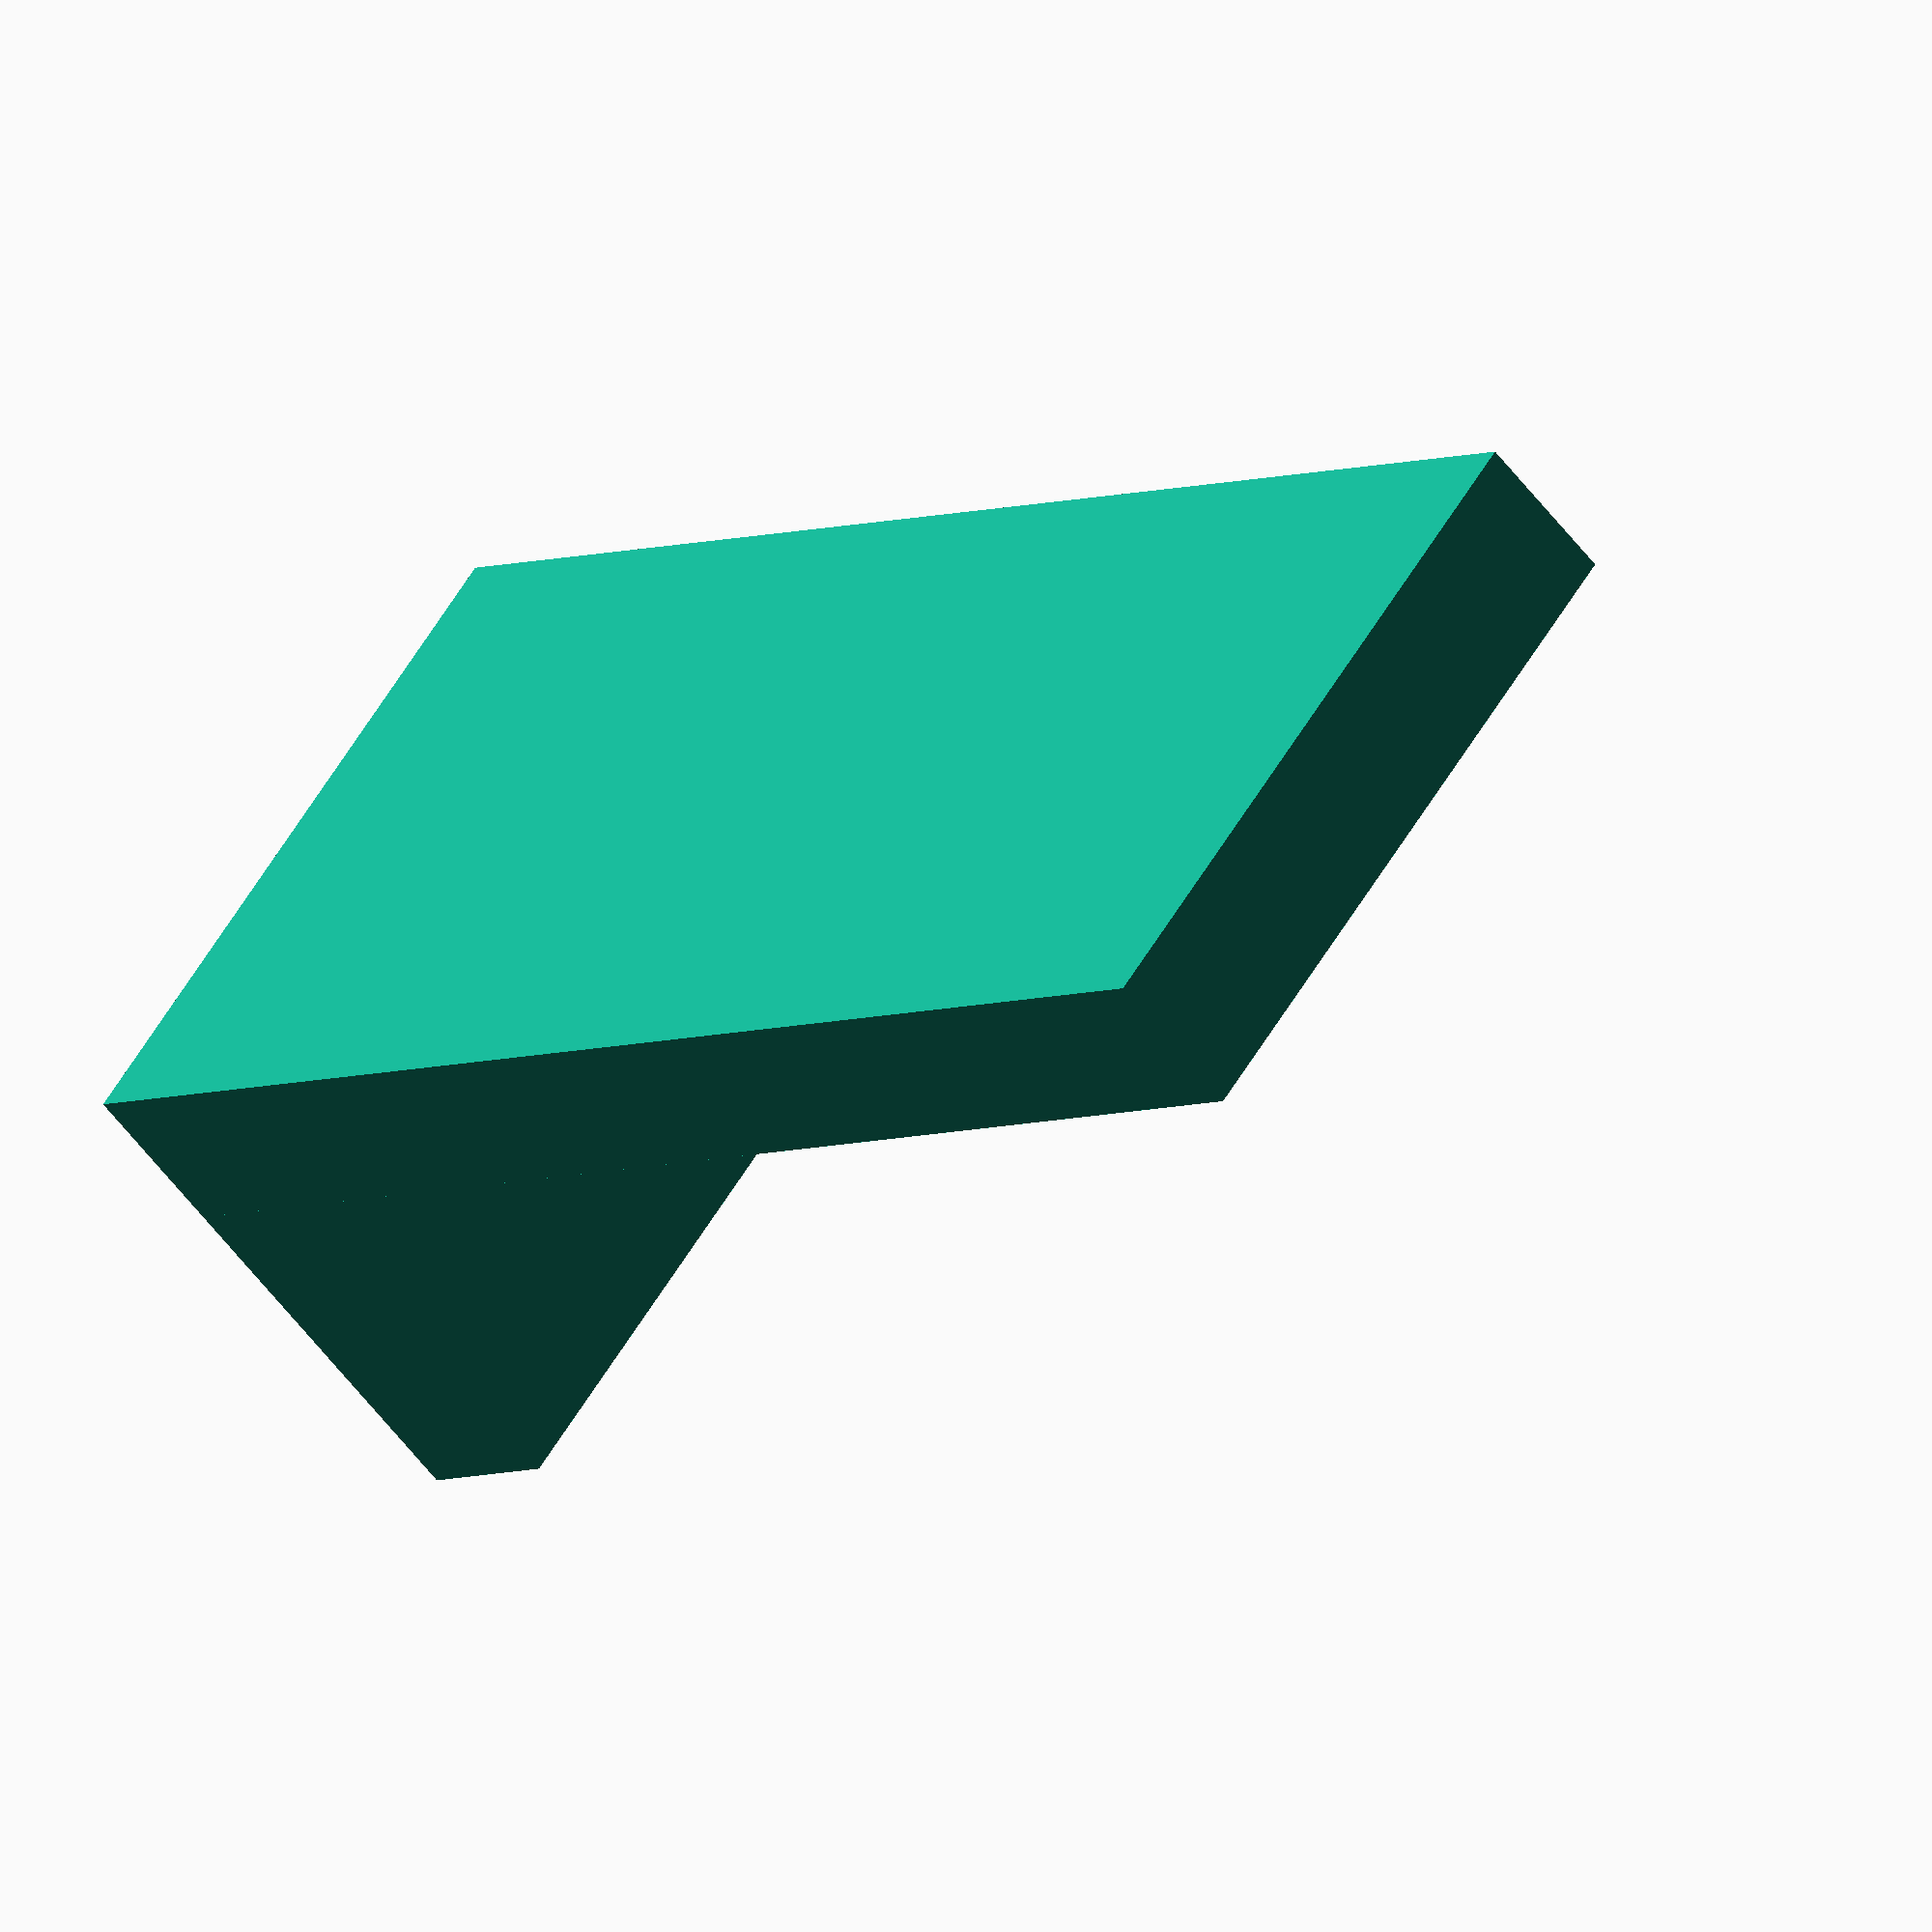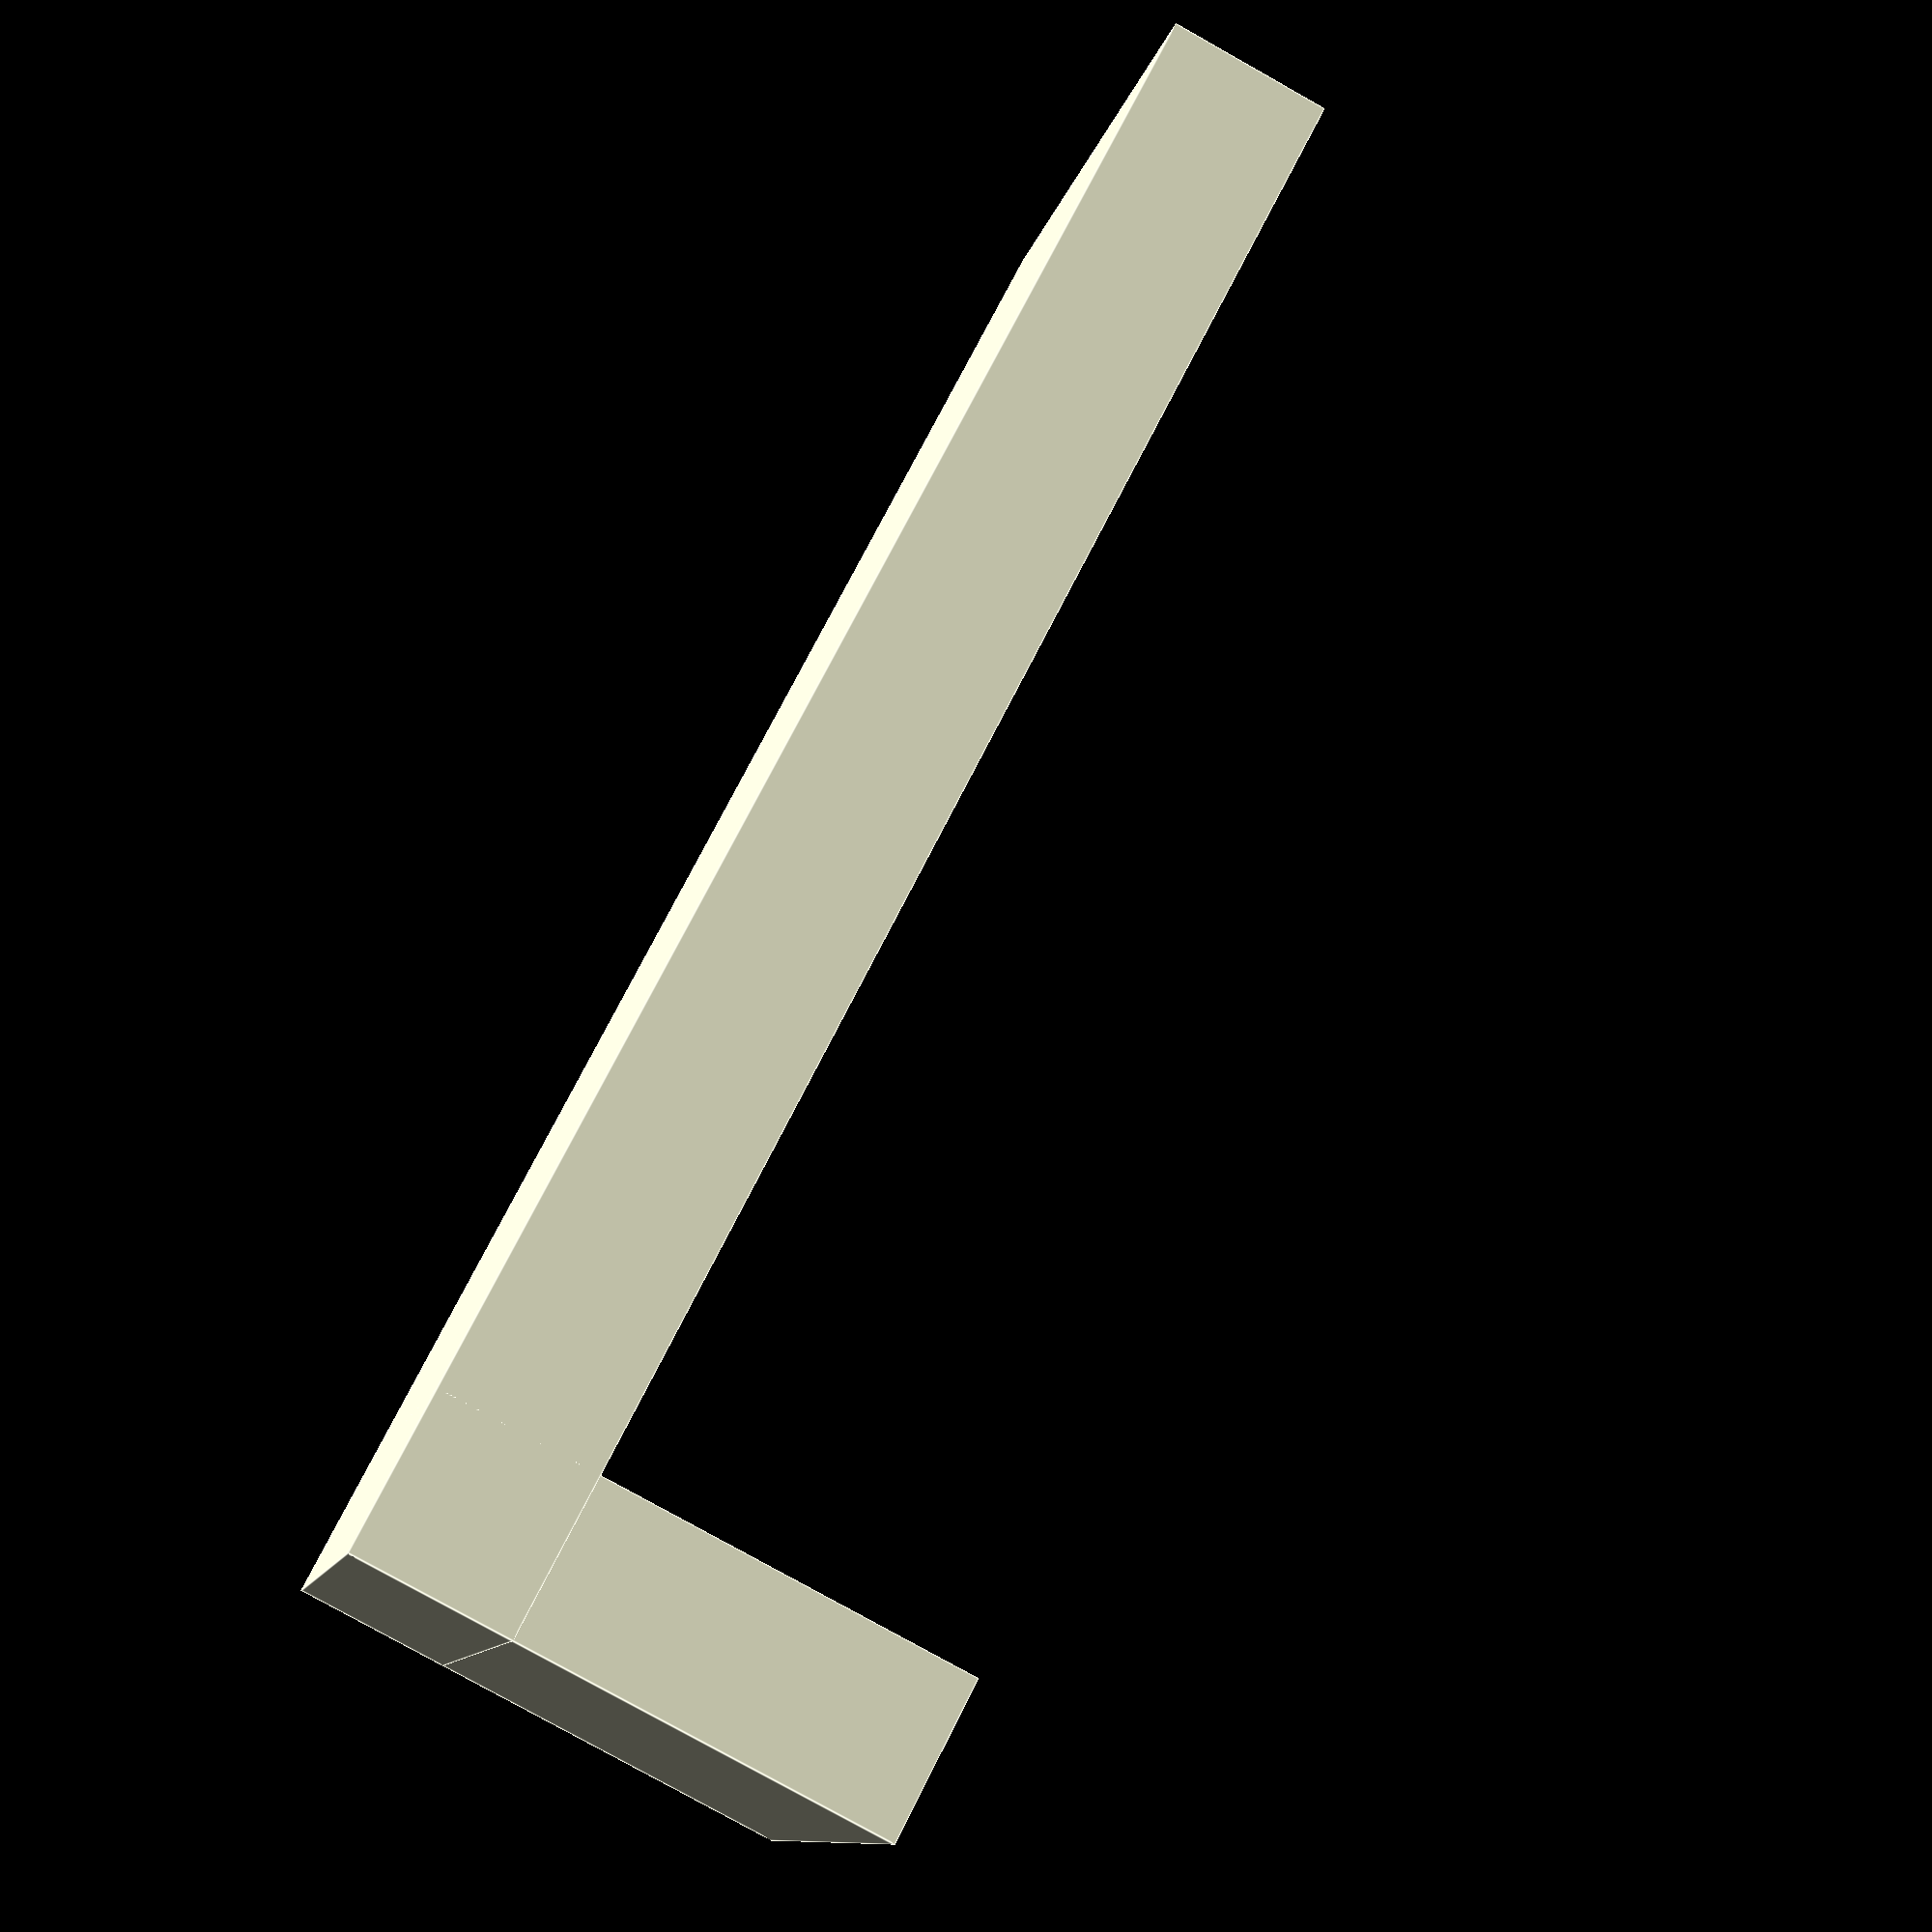
<openscad>
//TRIPOD
//Tiefe Basis
t=43.6;
//Breite Basis
b=43.6;
//Tiefe Oben
t2=35;
//Breite Oben
b2=35;

//Höhe Total
ht=10.2;
//Höhe unterer Cubus
hb=1.6;

//plattendicke
pd=2.4;

//Höhe oben (polyhedron)
ho=ht-hb;
//?
td=(t-t2)/2;
//?
bd=(b-b2)/2;

//HANDY
//Breite Handy
bh=173.5*1.03;
//Höhe Handy
hh=79*1.03;
//Tiefe Handy mit Silikonhülle, ohne Kamera
th=11.0*1.03;

//Höhe Connector bis Micro
hc=11.0;

CubePoints = [
  [  0,  0,  0 ],  //0
  [ b,  0,  0 ],  //1
  [ b,  t,  0 ],  //2
  [  0,  t,  0 ],  //3
  [  bd,  bd,  ho ],  //4
  [ t-bd,  bd,  ho ],  //5
  [ t-bd,  t-bd,  ho ],  //6
  [  bd,  t-bd,  ho ]]; //7
  
CubeFaces = [
  [0,1,2,3],  // bottom
  [4,5,1,0],  // front
  [7,6,5,4],  // top
  [5,6,2,1],  // right
  [6,7,3,2],  // back
  [7,4,0,3]]; // left

module tripod()
{
    translate([-b/2,-t/2,hb])  
    polyhedron(CubePoints, CubeFaces);

    color("blue")
    translate([0,0,hb/2]) //in der höhe nicht center, daher hb/2 von der unteren tripod platte nach oben
    cube([t,b,hb], center=true);
}

module connector_plate()
{
    //2/3 der Plattendicke => pd/3*2
    color("silver")
    translate([0,0,ht])
    cube([t2,b2,pd/3*2], center=true);
}

module plate()
{
    color("green")
    translate([0,0,ht+pd/2])
    cube([bh+pd*2,t,pd], center=true);
}

module connector()
{
    color("orange")
    translate([0,0,ht+pd+hc/2])
    cube([bh+pd*2,t,hc], center=true);
}

module handy()
{
    color("silver")
    translate([0,0,ht+pd+hh/2])
    cube([bh,th,hh], center=true);
}

module screencut()
{
    color("red")
    translate([0,-(t-th)/2,ht+pd+hc/2])
    cube([bh-10*2,t,hc], center=true);
}

module connector_with_cuts()
{
    difference()
    {
        connector();
        handy();
        screencut();
    }
}

//tripod();
//connector_plate();
//plate();

//connector();
//handy();
//screencut();

//connector_with_cuts();

module pillar()
{
    cube([12,16,3.6]);
    cube([3.6,16,36]);
}

pillar();















module handy_old()
{
    color("silver")
    translate([(b-hh)/2,(t-th)/2,ht+pd])
    cube([hh,th,bh]);
}

module vorne()
{
    translate([bd,(t-th)/2-th,ht+pd])
    cube([b2,th,bh]);
}

module hinten()
{
    trh = (t-th)/2+th;
        translate([bd,(t-th)/2+th,ht+pd])
    cube([b2,th,bh]);
}

module stabilisator()
{
    cube([b2,(t-th)/2-th-td,ht]);
}

module stabilisatoren()
{
    translate([bd,td,ht])
    stabilisator();
    
    translate([bd,(t-th)/2+th*2,ht])
    stabilisator();
}

module platte_laptop()
{
translate([-t*3/2+b/2,-t*3/2+t/2,ht])
cube([t*3,t*3,pd]);
}

module platte_rogphone()
{
    color("#AAAAFF")
translate([-hh/2+b/2-dv,-t/2+t/2,ht])
cube([hh+dv*2,t,pd]);
}

module vorne_rechts()
{
    translate([b+hh/2-b/2-dv,(t-th)/2-th,ht+pd])
    cube([dv,th,bh]);
}

module vorne_links()
{
    translate([-hh/2+b/2,(t-th)/2-th,ht+pd])
    cube([dv,th,bh]);
}

//tripod();
//
////handy();
////vorne();
//hinten();
////stabilisatoren();
////platte_laptop();
//platte_rogphone();
//vorne_rechts();
//vorne_links();
//
//translate([dv,0,0])
//vorne_rechts();
//translate([dv,th,0])
//vorne_rechts();
//
//translate([-dv,0,0])
//vorne_links();
//translate([-dv,th,0])
//vorne_links();
</openscad>
<views>
elev=185.1 azim=219.9 roll=218.0 proj=o view=solid
elev=105.5 azim=347.8 roll=333.2 proj=p view=edges
</views>
